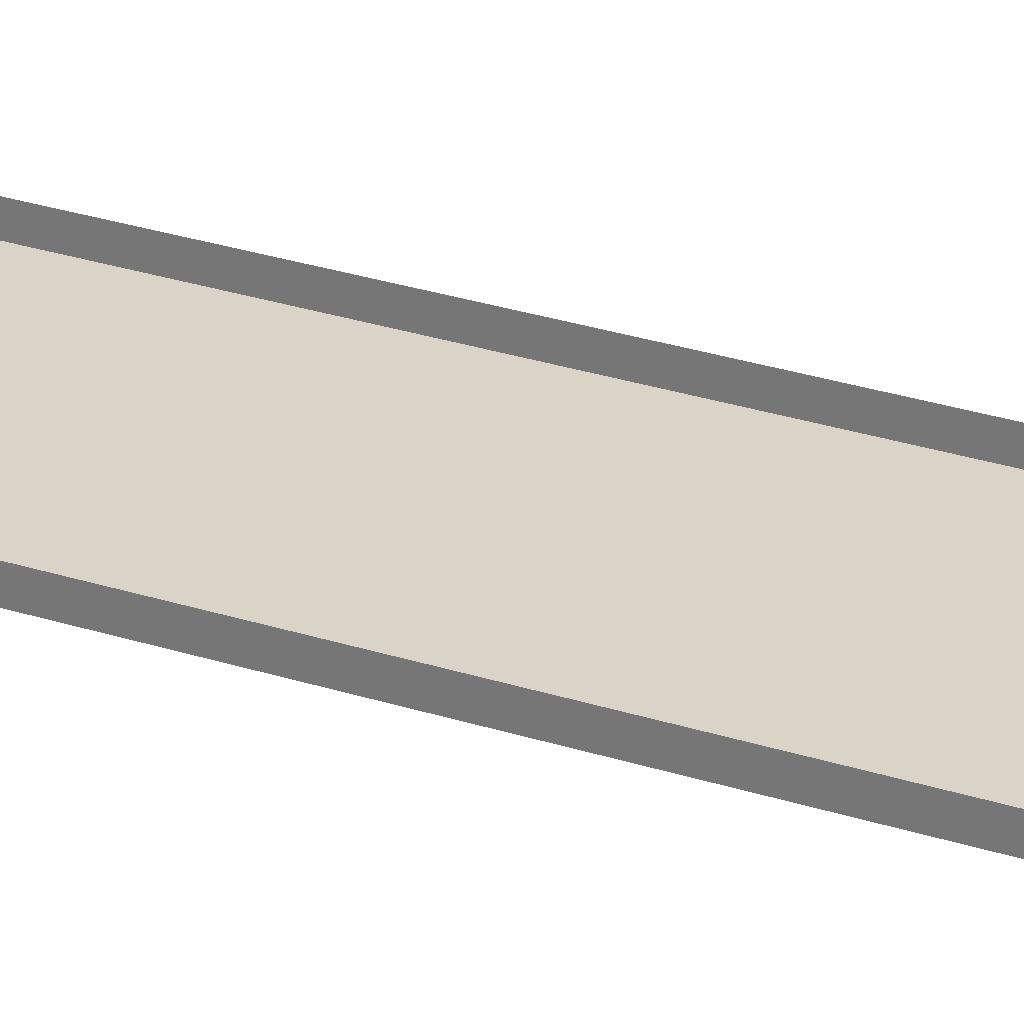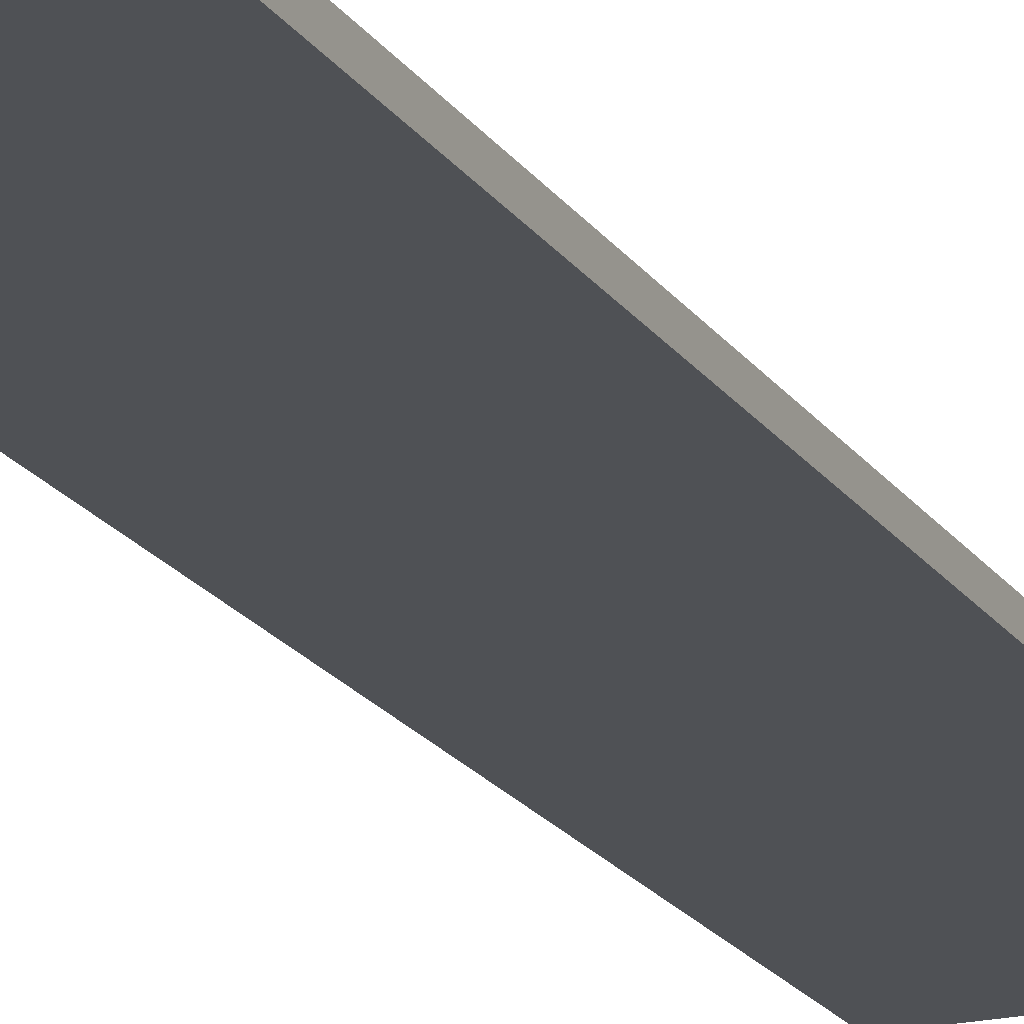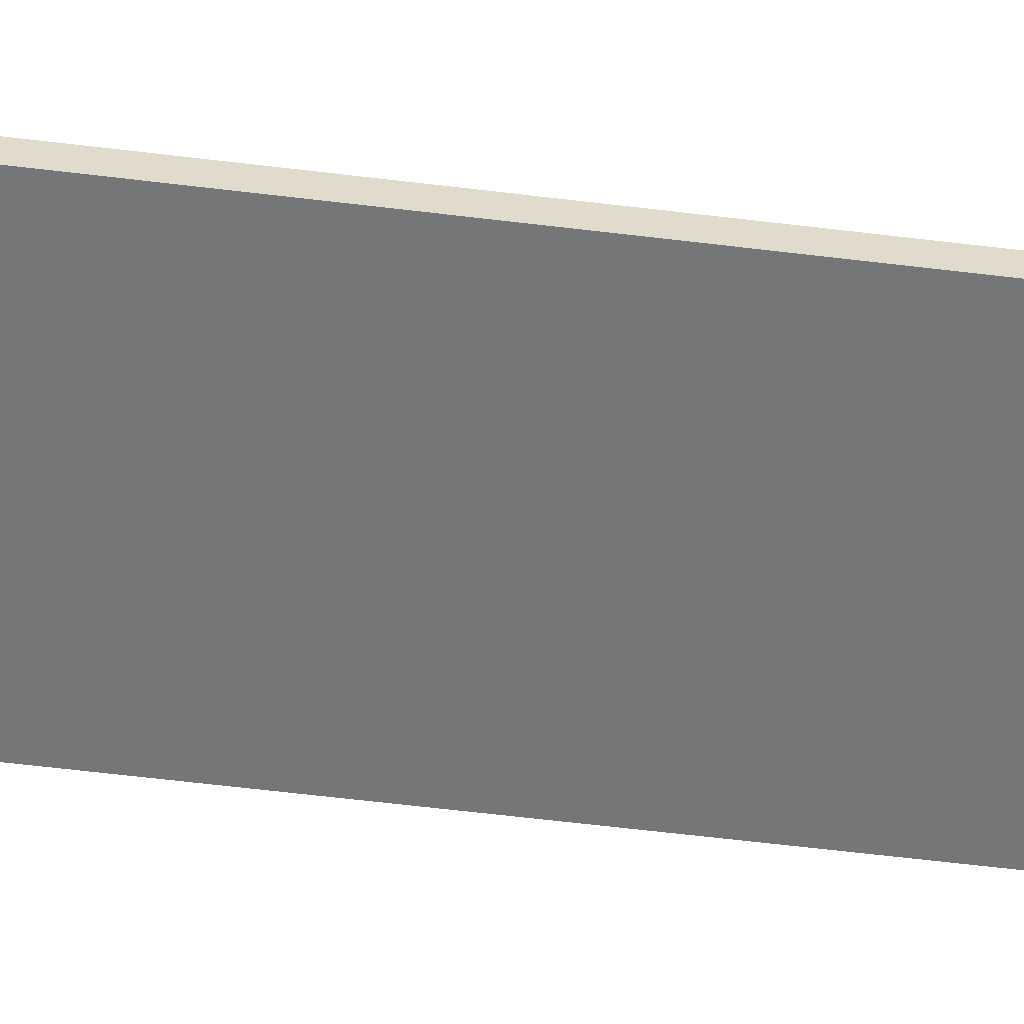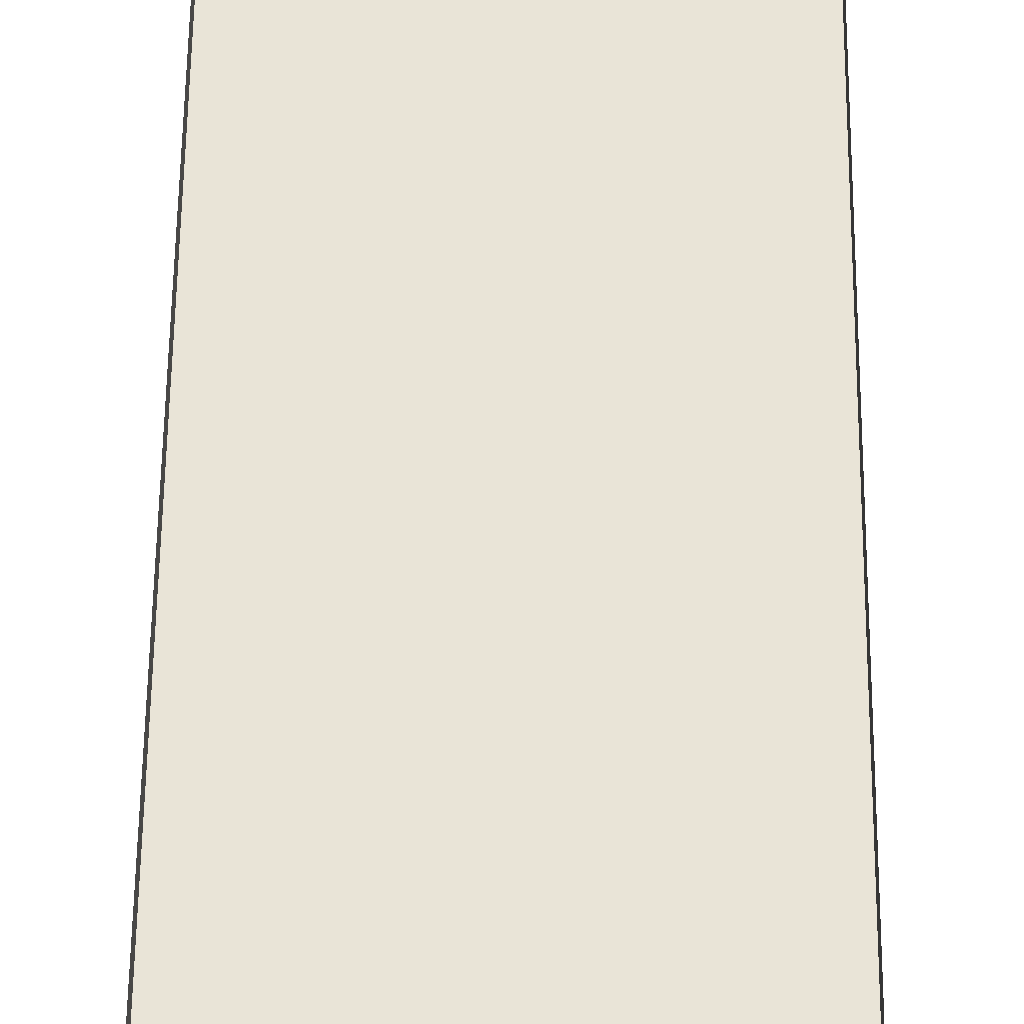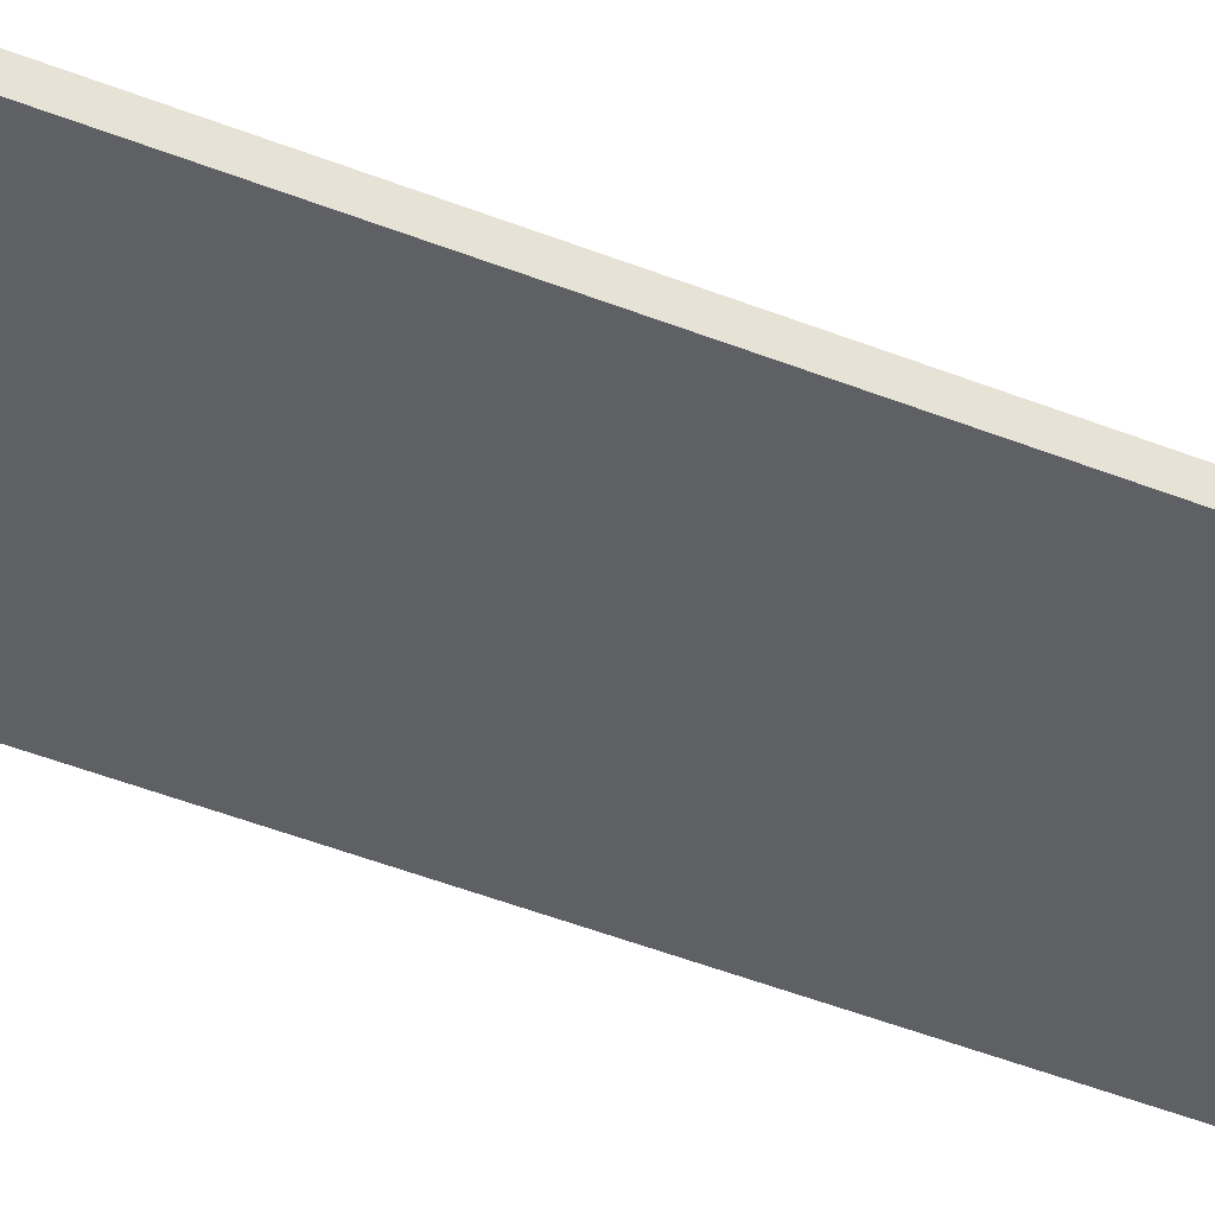
<metadata>
{"format":"obj","ext":"obj","renderer":"f3d","projection":"perspective","resolution":1024,"background":"white","views":[{"elev":28.8,"azim":-64.2,"up":"+Z"},{"elev":-19.5,"azim":23.8,"up":"+Z"},{"elev":-56.8,"azim":-97.4,"up":"+Z"},{"elev":43.4,"azim":0.5,"up":"+Z"},{"elev":-43.0,"azim":-115.7,"up":"+Z"}]}
</metadata>
<code>
g boardBK_geo15
v -0.7962 4.25 0.06098
v -0.7962 4.25 -0.06099
v 0.7962 4.25 -0.06099
v 0.7962 4.25 0.06098
v -0.7962 4.25 -0.06099
v -0.7962 -4.25 -0.06099
v 0.7962 -4.25 -0.06099
v 0.7962 4.25 -0.06099
v -0.7962 -4.25 -0.06099
v -0.7962 -4.25 0.06098
v 0.7962 -4.25 0.06098
v 0.7962 -4.25 -0.06099
v 0.7962 -4.25 0.06098
v 0.7962 4.25 0.06098
v 0.7962 4.25 -0.06099
v 0.7962 -4.25 -0.06099
v -0.7962 -4.25 -0.06099
v -0.7962 4.25 -0.06099
v -0.7962 4.25 0.06098
v -0.7962 -4.25 0.06098
g boardBK_geo15_0
f 3 2 1
f 4 3 1
f 7 6 5
f 8 7 5
f 11 10 9
f 12 11 9
f 15 14 13
f 16 15 13
f 19 18 17
f 20 19 17

</code>
